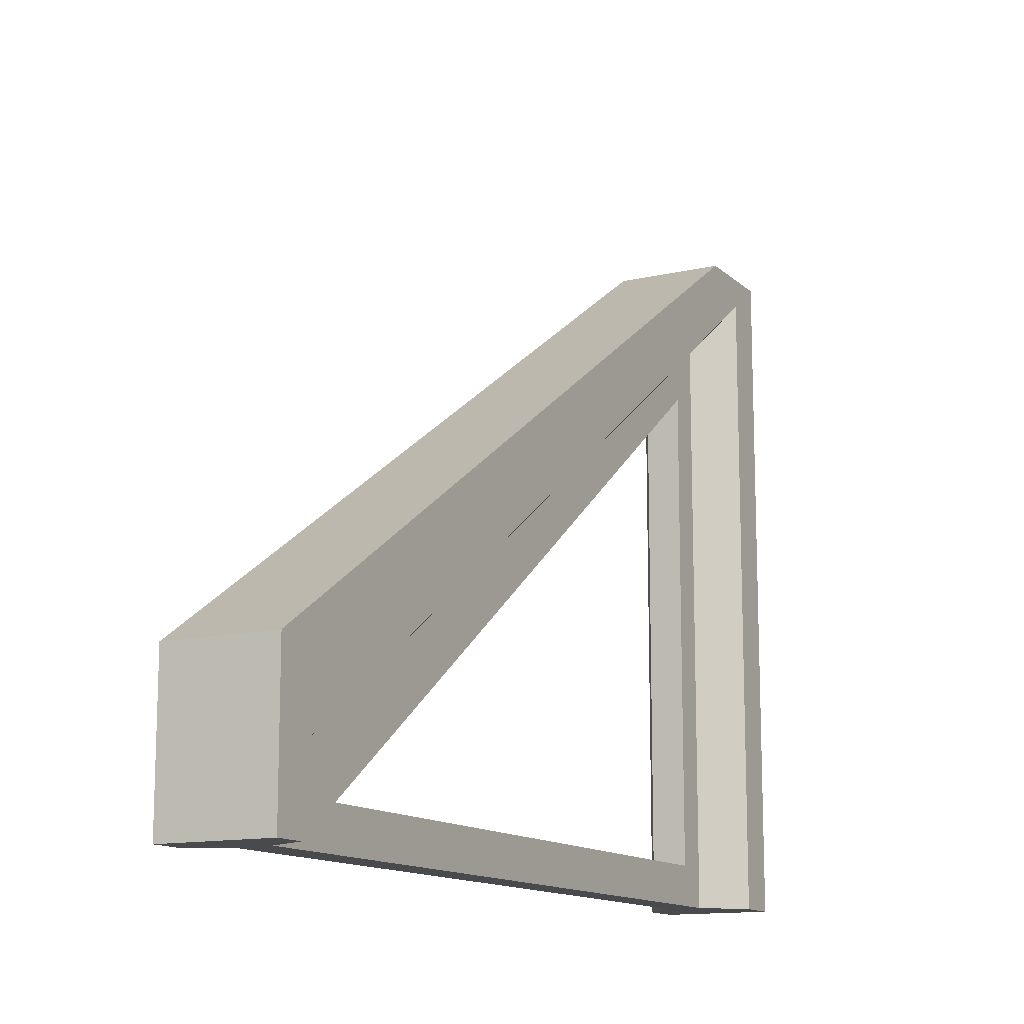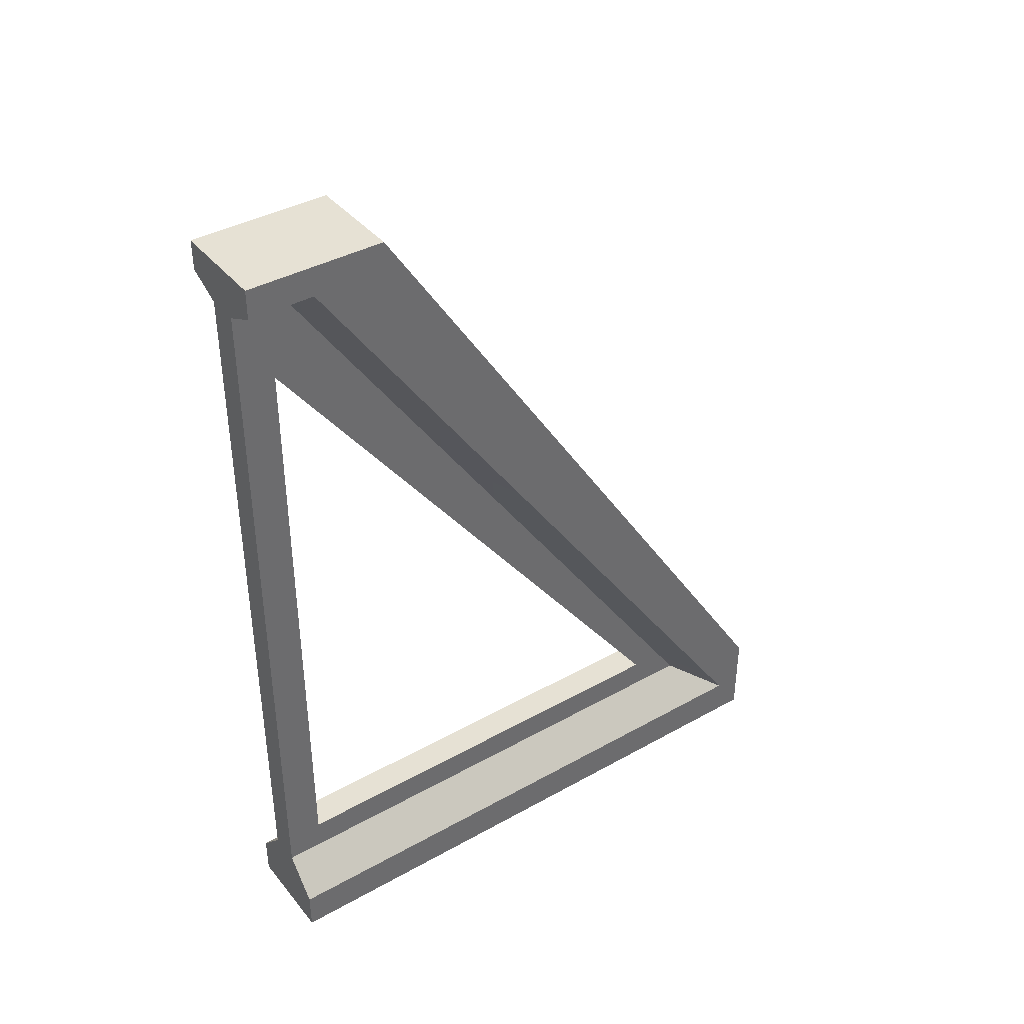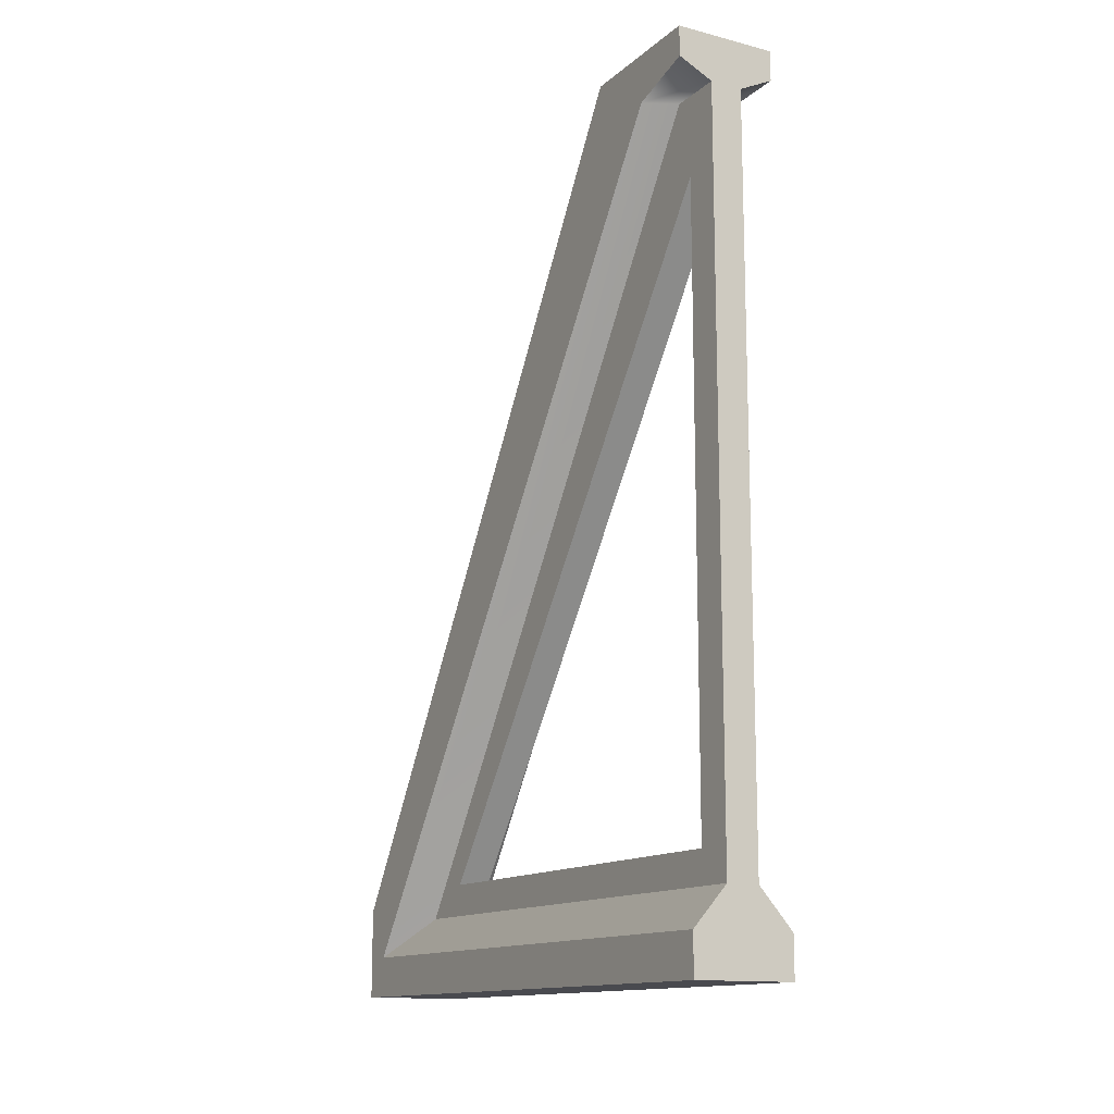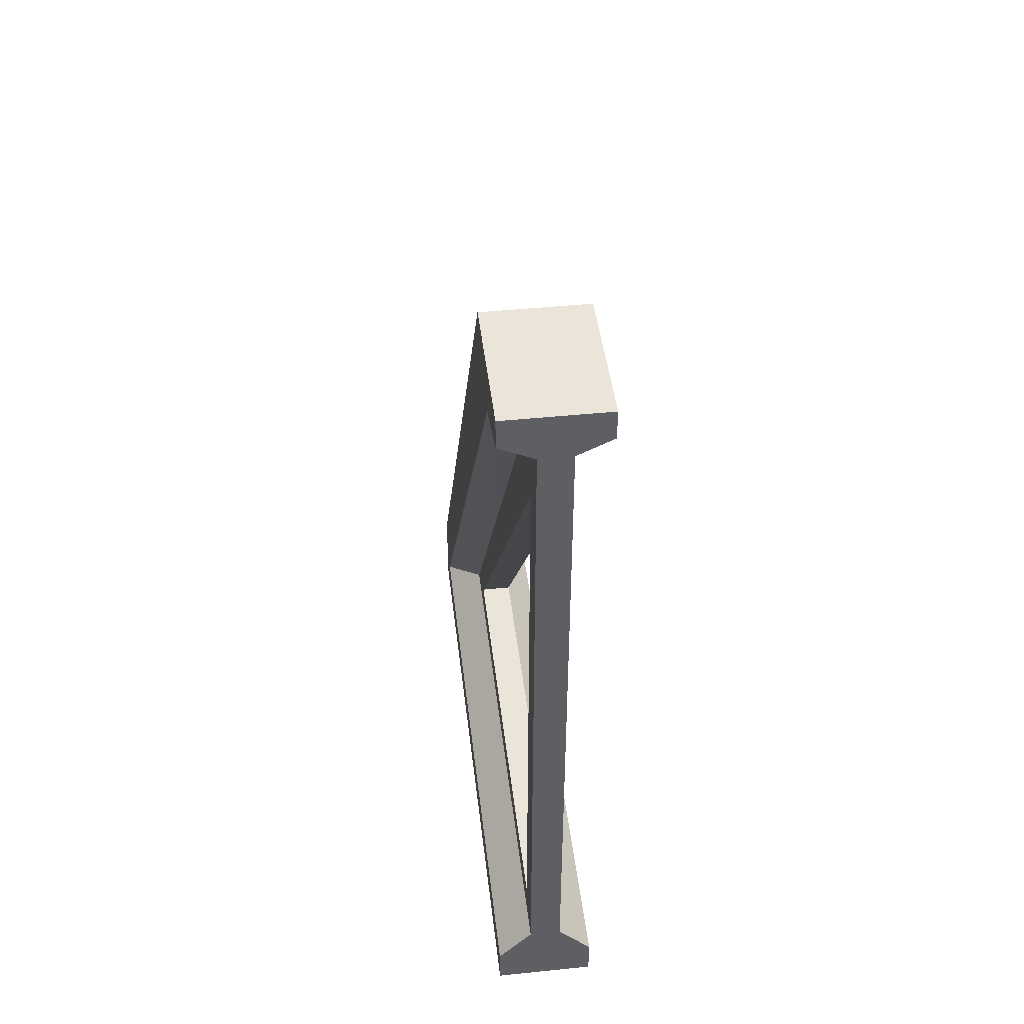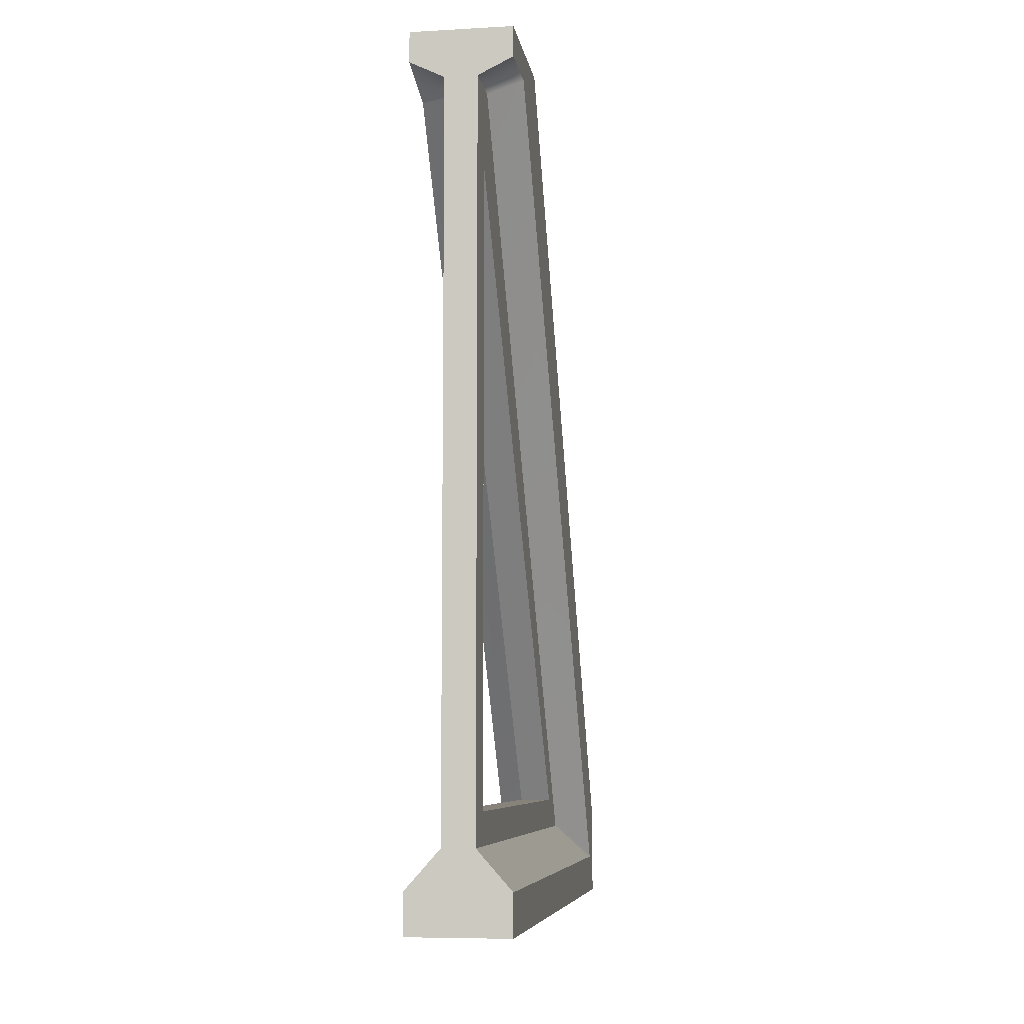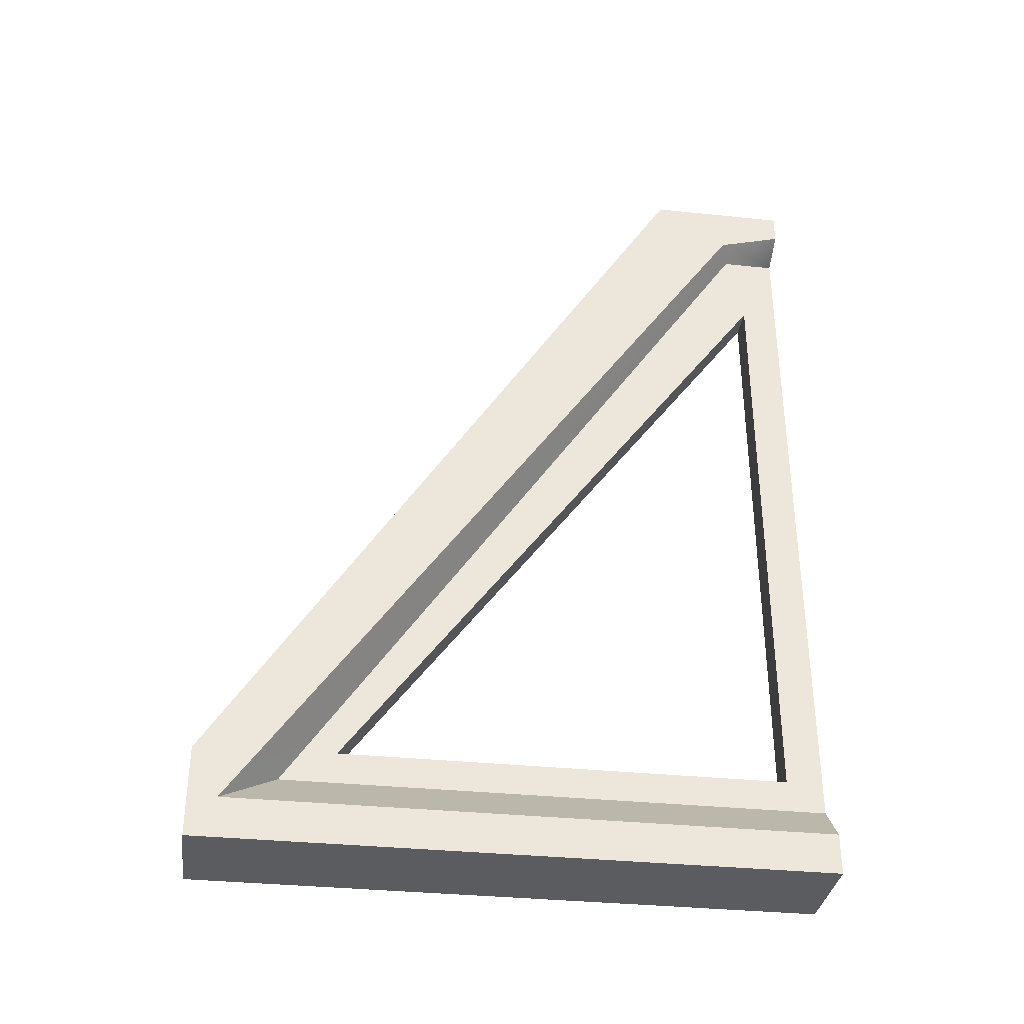
<metadata>
{"format":"obj","ext":"obj","renderer":"f3d","projection":"perspective","resolution":1024,"background":"white","views":[{"elev":-13.1,"azim":-152.0,"up":"+Z"},{"elev":39.3,"azim":-124.9,"up":"+Y"},{"elev":-13.6,"azim":150.4,"up":"+Y"},{"elev":45.3,"azim":173.3,"up":"+Y"},{"elev":-7.3,"azim":-171.1,"up":"+Y"},{"elev":-34.5,"azim":82.0,"up":"+Y"}]}
</metadata>
<code>
v -30.54 0 5.436
v -30.54 55.01 5.436
v 30.54 55.01 5.436
v 30.54 0 5.436
v -30.54 515.8 -290.2
v 30.54 515.8 -290.2
v -30.54 0 -11.79
v 30.54 0 -11.79
v -30.54 497.7 -375
v 30.54 497.7 -375
v -30.54 515.8 -375
v 30.54 515.8 -375
v -30.54 24.72 -11.79
v 30.54 24.72 -11.79
v 30.54 0 -375
v 30.54 24.72 -375
v -30.54 24.72 -375
v -30.54 0 -375
v -9.751 48.13 -45.04
v 9.753 48.13 -45.04
v 9.753 487.6 -375
v -9.751 487.6 -375
v -9.751 48.13 -375
v 9.753 48.13 -375
v 30.54 486.4 -335
v -30.54 497.7 -335
v 9.753 67.44 -78.69
v 9.753 67.44 -352.5
v 9.753 439.6 -352.5
v -9.751 439.6 -352.5
v -9.751 67.44 -352.5
v -9.751 67.44 -78.69
v 9.753 487.6 -342.2
v -9.751 487.6 -342.2
f 5 6 12 11
f 4 3 2 1
f 3 6 5 2
f 8 14 3 4
f 1 7 8 4
f 5 9 26
f 3 14 25 6
f 6 10 12
f 9 5 11
f 7 1 2 13
f 8 15 16 14
f 13 17 18 7
f 7 18 15 8
f 25 33 21
f 9 11 22
f 9 22 26
f 13 19 23 17
f 18 17 23
f 16 24 20 14
f 21 24 23 22
f 11 12 21 22
f 12 10 21
f 16 15 24
f 15 18 23 24
f 25 21 10
f 6 25 10
f 26 34 19 13
f 5 26 13 2
f 20 24 28 27
f 24 21 29 28
f 21 33 29
f 22 23 31 30
f 23 19 32 31
f 19 34 30 32
f 30 31 28 29
f 31 32 27 28
f 32 30 29 27
f 14 20 33 25
f 29 33 20 27
f 26 22 34
f 30 34 22

</code>
